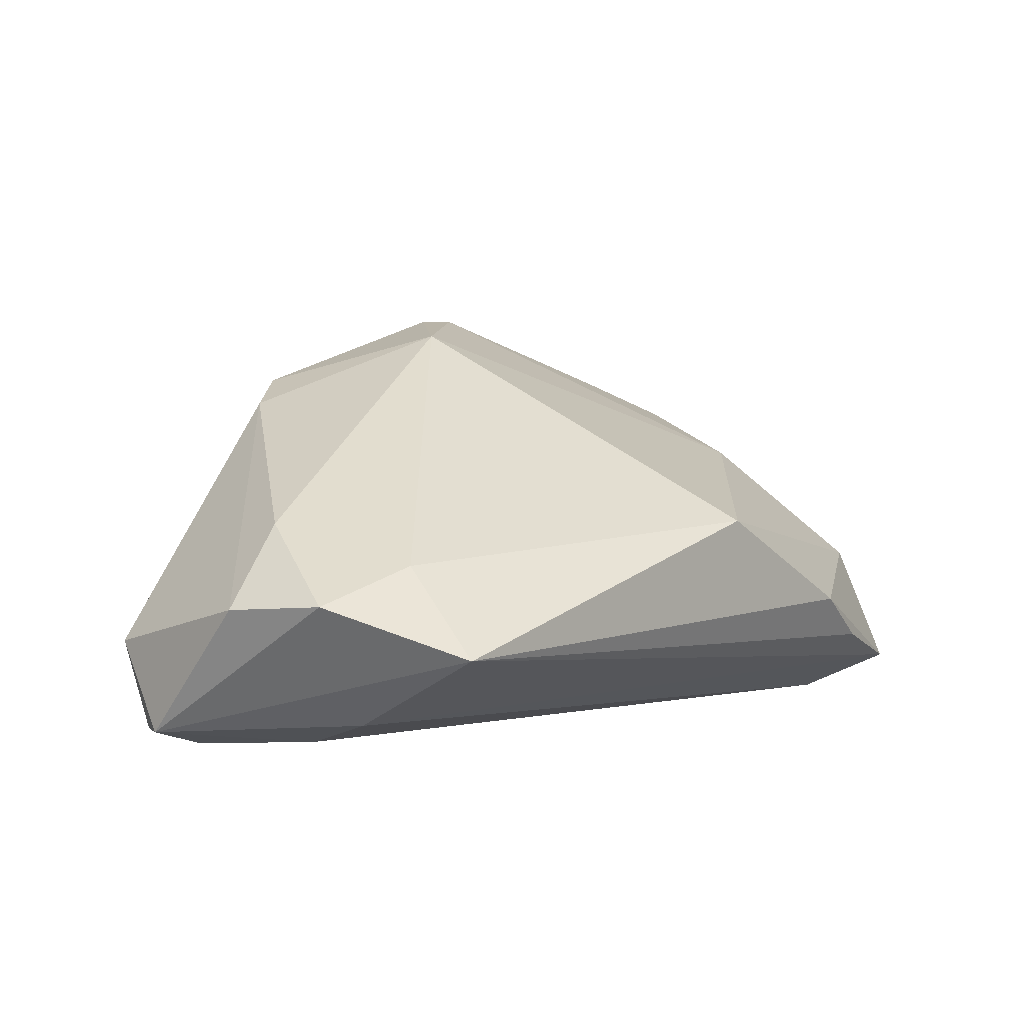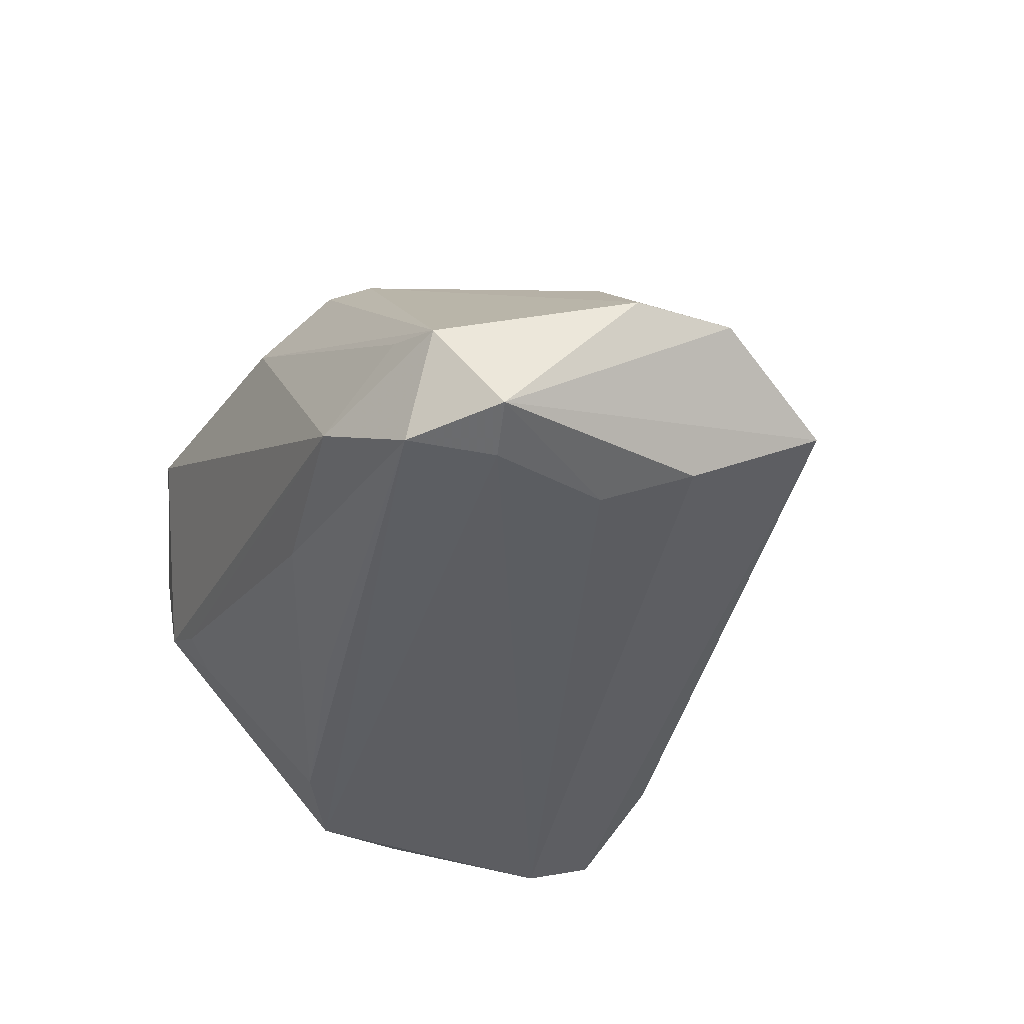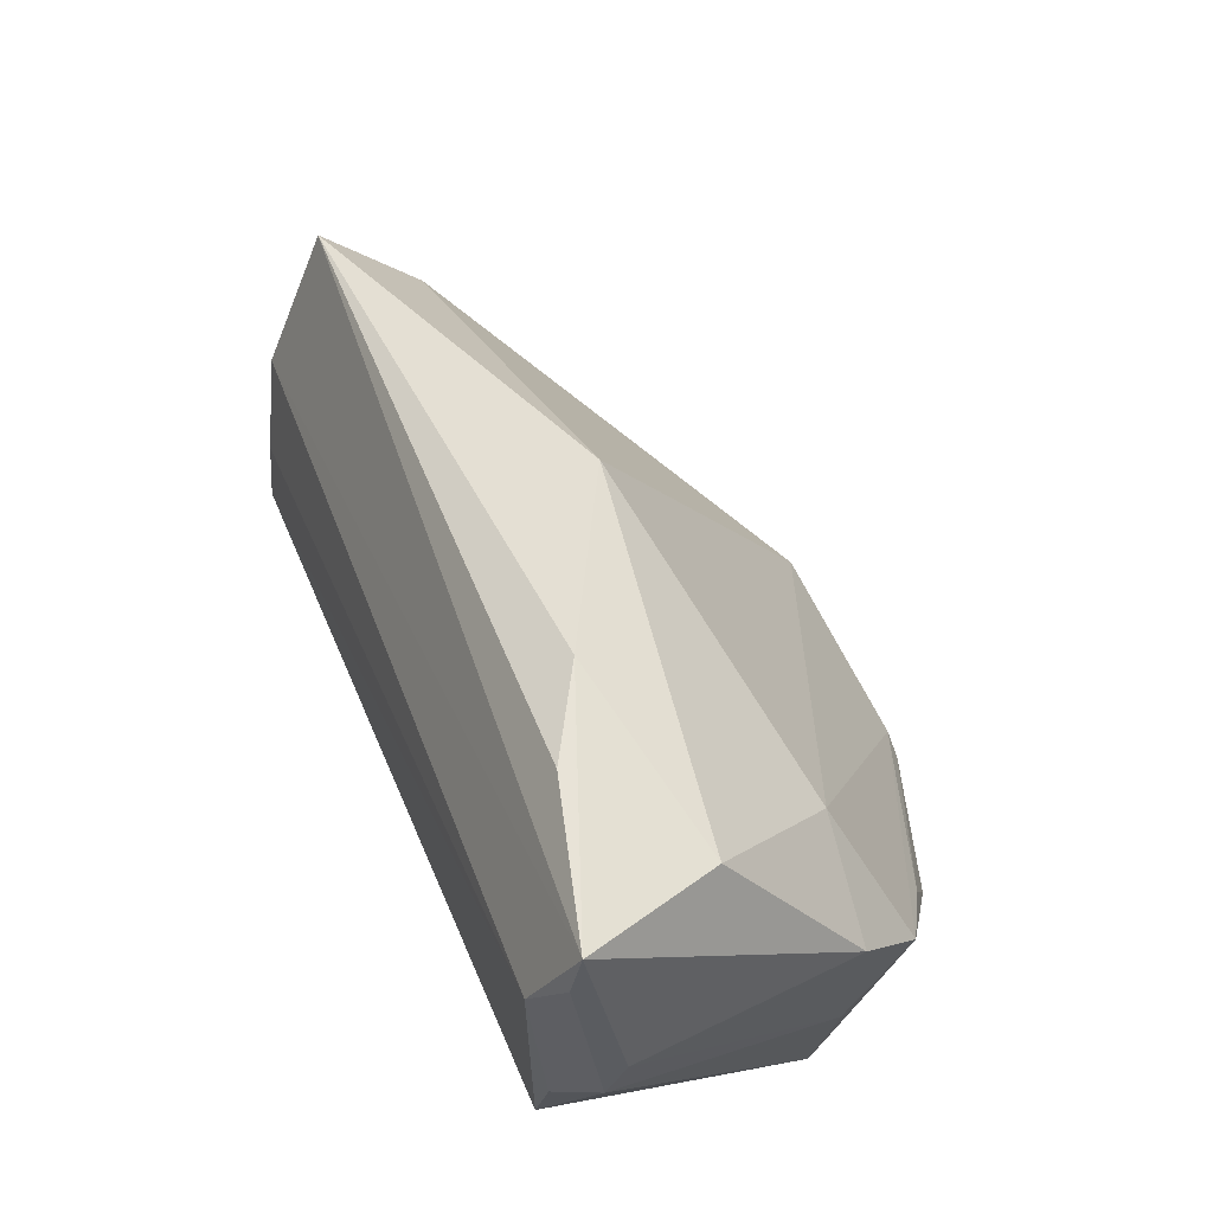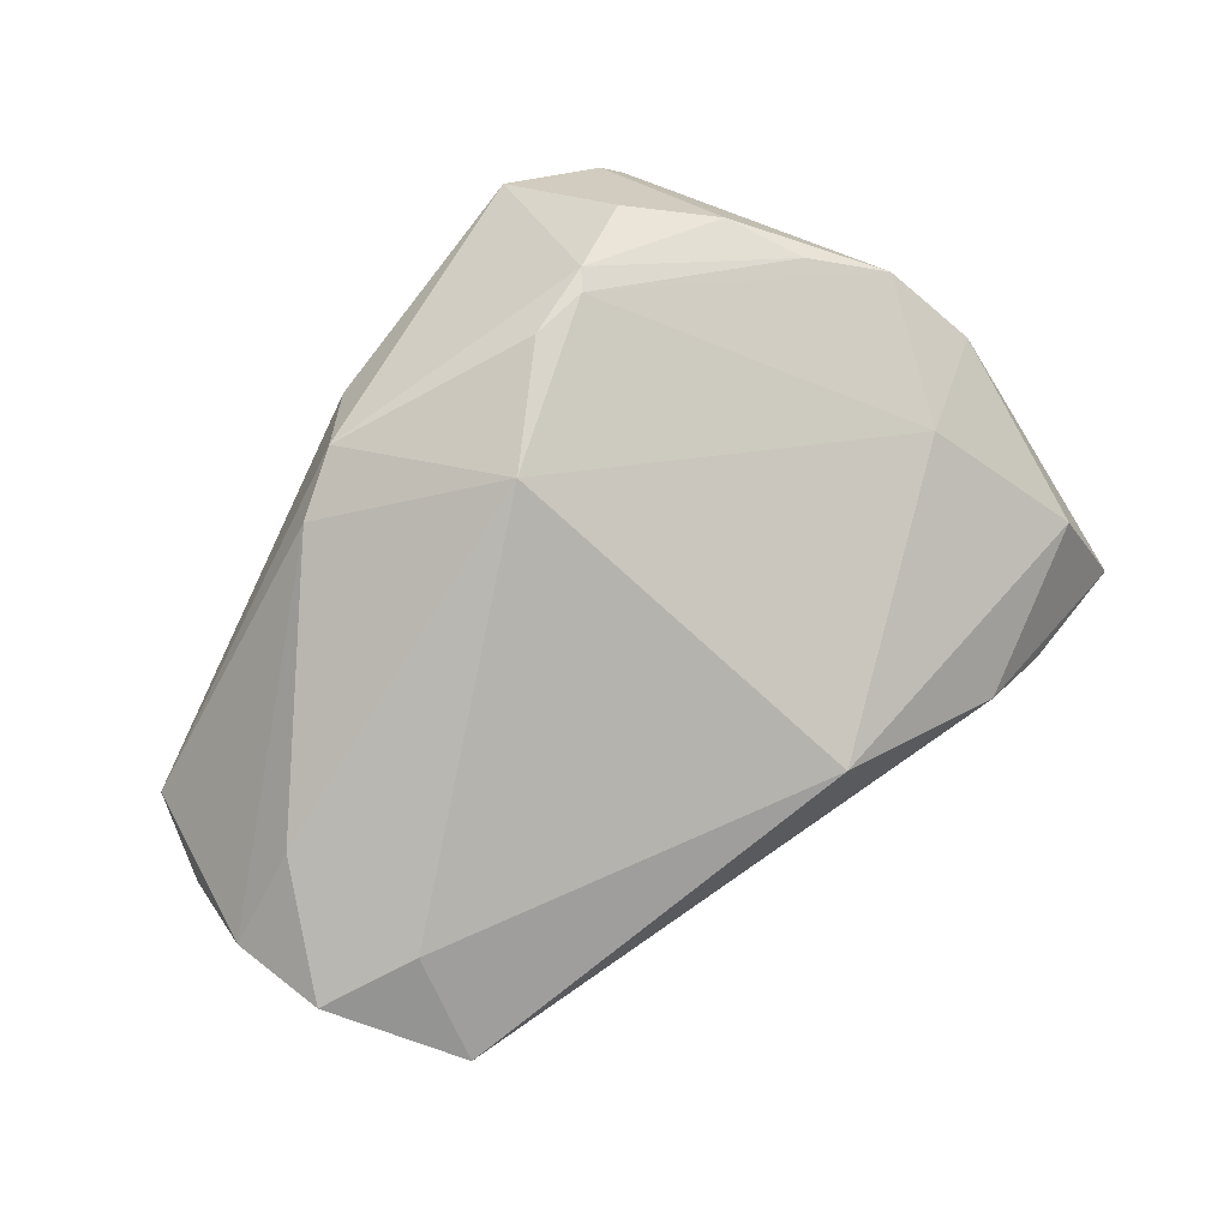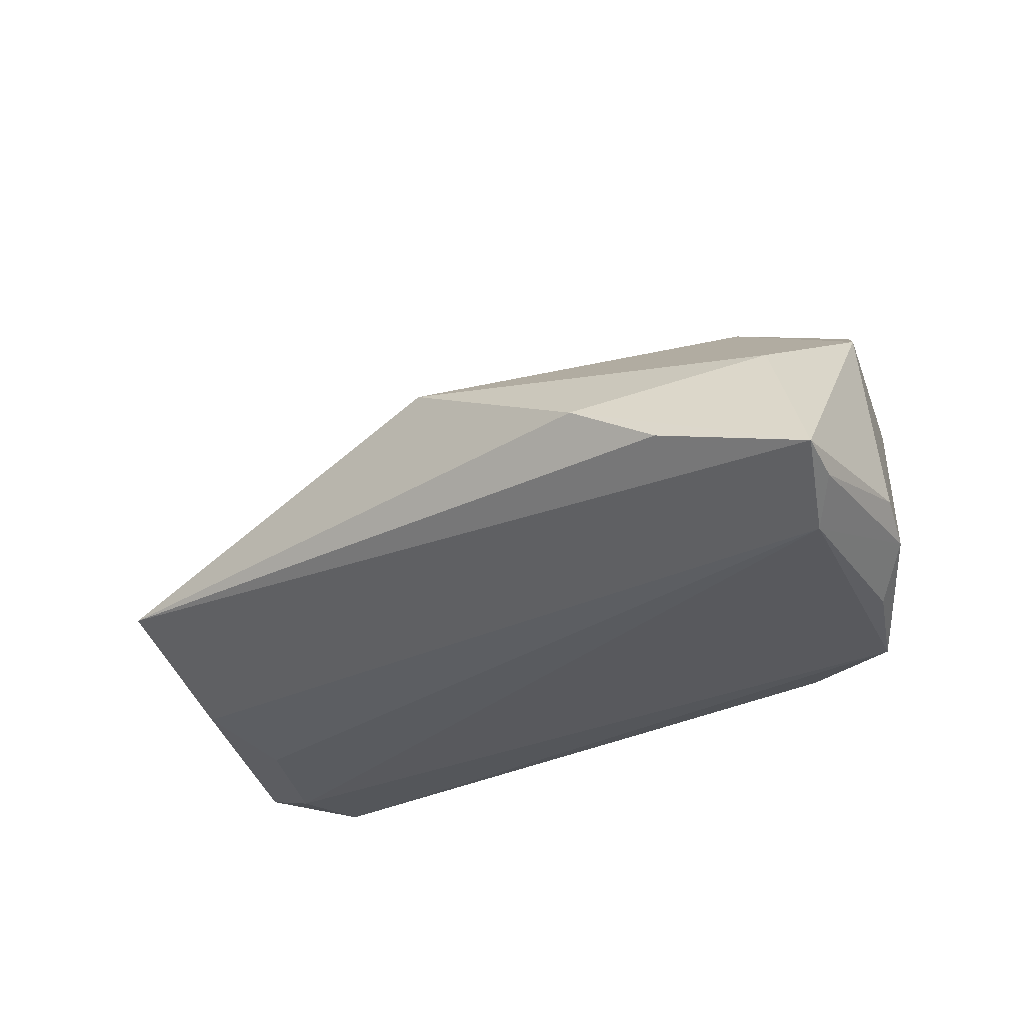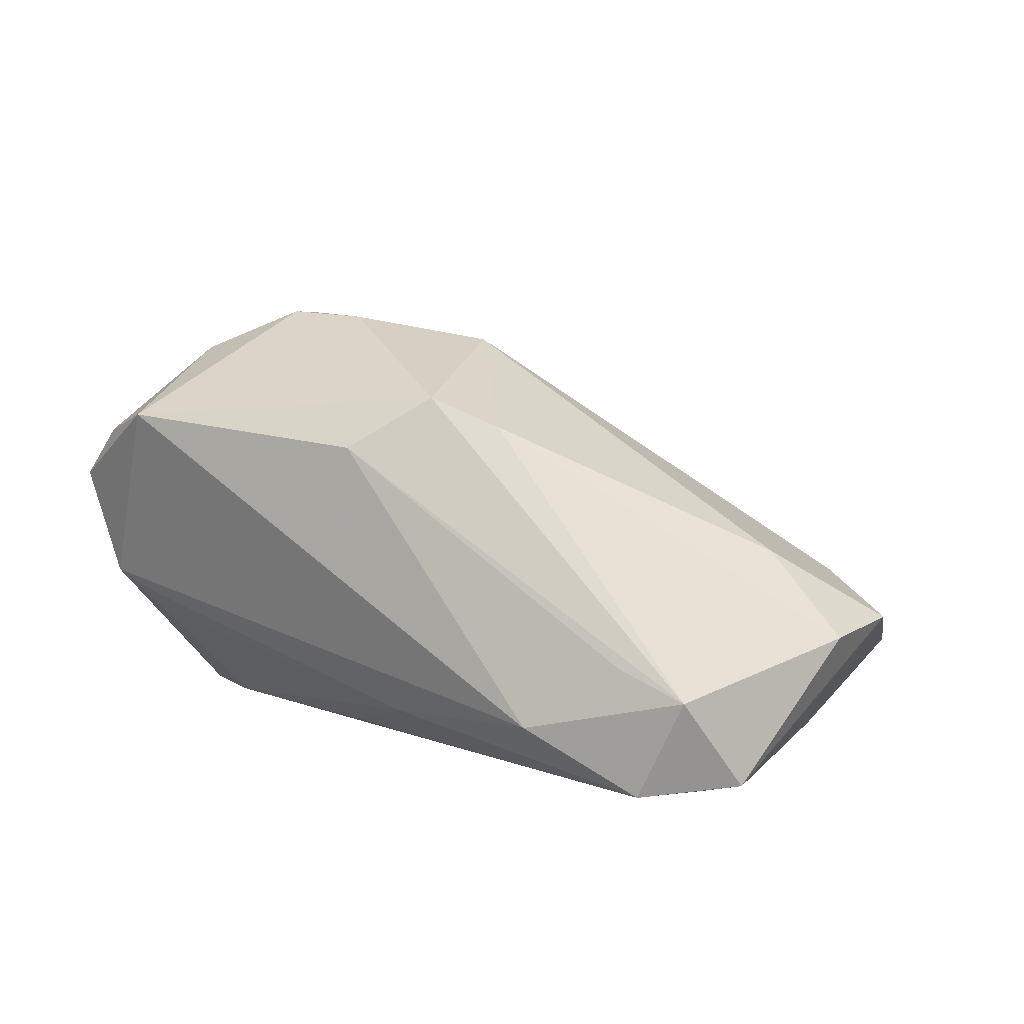
<metadata>
{"format":"obj","ext":"obj","renderer":"f3d","projection":"perspective","resolution":1024,"background":"white","views":[{"elev":1.9,"azim":113.1,"up":"+Z"},{"elev":-36.3,"azim":62.0,"up":"+Z"},{"elev":62.5,"azim":-112.2,"up":"+Y"},{"elev":64.2,"azim":126.3,"up":"+Z"},{"elev":-29.9,"azim":-158.7,"up":"+Z"},{"elev":7.6,"azim":32.3,"up":"+Z"}]}
</metadata>
<code>
v 0.0572 0.0215 -0.009631
v 0.05349 -0.007053 0.00605
v -0.04397 0.009188 0.02083
v -0.004953 -0.01458 0.03446
v -0.03957 0.04133 -0.001101
v 0.04711 -0.02986 -0.02159
v -0.04563 0.01258 -0.02163
v -0.0302 -0.02813 -0.00413
v 0.06341 -0.007762 -0.004033
v -0.04342 0.0002245 -0.02256
v 0.05066 -0.01977 -0.02256
v 0.04795 -0.004517 -0.02186
v 0.01158 -0.02918 -0.01534
v -0.04637 0.01982 0.01292
v -0.02604 -0.03599 0.0217
v 0.007589 -0.0343 0.0189
v -0.002741 -0.01752 -0.02081
v 0.05358 0.005221 -0.01858
v -0.04947 0.01816 -0.01704
v -0.04159 -0.02917 0.01233
v 0.007069 0.03879 0.005473
v -0.0368 -0.02916 0.01867
v 0.06399 0.004857 -0.003247
v -0.01615 0.0459 -0.00658
v -0.0331 -0.02416 -0.006893
v -0.034 -0.008632 0.02855
v -0.01493 -0.0156 0.03505
v 0.04498 -0.03084 -0.005852
v -0.03199 -0.007379 -0.02176
v -0.04304 0.03534 -0.02256
v -0.02715 -0.01935 0.02993
v 0.03407 -0.03476 -0.01369
v 0.01643 -0.0284 0.0252
v 0.0573 -0.02231 -0.02041
v -0.04974 0.02459 -0.01463
v -0.03675 0.001111 0.02539
v 0.009779 -0.006142 0.03143
v 0.05314 -0.02954 -0.009421
v 0.0533 0.0116 0.00119
v 0.02477 -0.02584 0.0217
v -0.03204 0.02419 0.01459
v -0.04585 0.04106 -0.01901
v -0.04521 0.04656 -0.01744
v -0.0448 -0.005279 0.01301
v -0.01225 -0.01355 0.03485
v -0.03666 -0.02875 -0.001161
v -0.0269 0.04656 -0.01264
f 21 37 39
f 41 37 21
f 21 5 41
f 3 45 41
f 41 45 37
f 29 10 6
f 3 22 26
f 43 5 24
f 24 5 21
f 6 34 38
f 38 34 9
f 9 40 38
f 21 39 1
f 34 18 1
f 1 18 43
f 1 24 21
f 23 39 37
f 23 1 39
f 9 34 23
f 34 1 23
f 33 40 37
f 33 38 40
f 28 38 16
f 38 33 16
f 20 10 46
f 20 22 3
f 36 26 27
f 3 26 36
f 27 45 36
f 36 45 3
f 27 26 31
f 31 26 22
f 43 35 14
f 3 41 14
f 14 41 5
f 14 5 43
f 12 18 34
f 43 24 47
f 47 1 43
f 24 1 47
f 37 40 2
f 2 23 37
f 2 40 9
f 9 23 2
f 29 13 25
f 46 10 25
f 10 29 25
f 17 29 6
f 6 13 17
f 17 13 29
f 32 13 6
f 28 16 32
f 6 38 32
f 32 38 28
f 19 7 10
f 10 20 19
f 27 33 4
f 4 33 37
f 4 45 27
f 37 45 4
f 15 16 33
f 15 33 27
f 15 32 16
f 27 31 15
f 46 32 15
f 15 31 22
f 15 20 46
f 22 20 15
f 44 20 3
f 3 14 44
f 44 19 20
f 44 14 35
f 35 19 44
f 42 35 43
f 42 19 35
f 11 34 6
f 11 12 34
f 6 10 11
f 46 25 8
f 8 25 13
f 8 32 46
f 13 32 8
f 12 11 30
f 18 12 30
f 30 11 10
f 43 18 30
f 10 7 30
f 30 42 43
f 7 19 30
f 19 42 30

</code>
